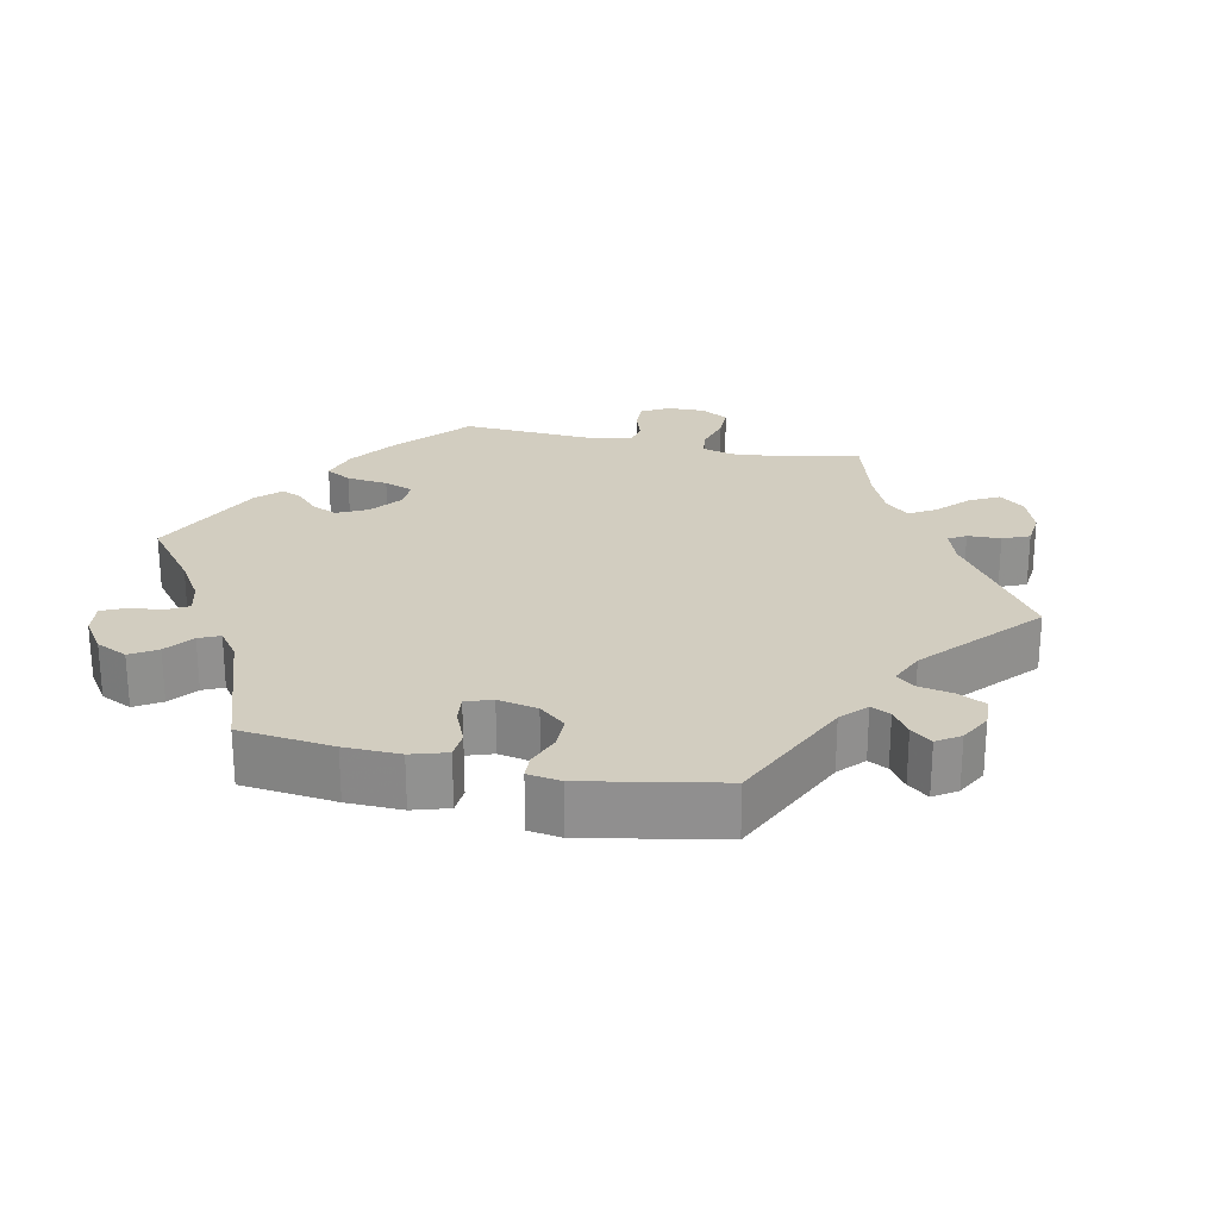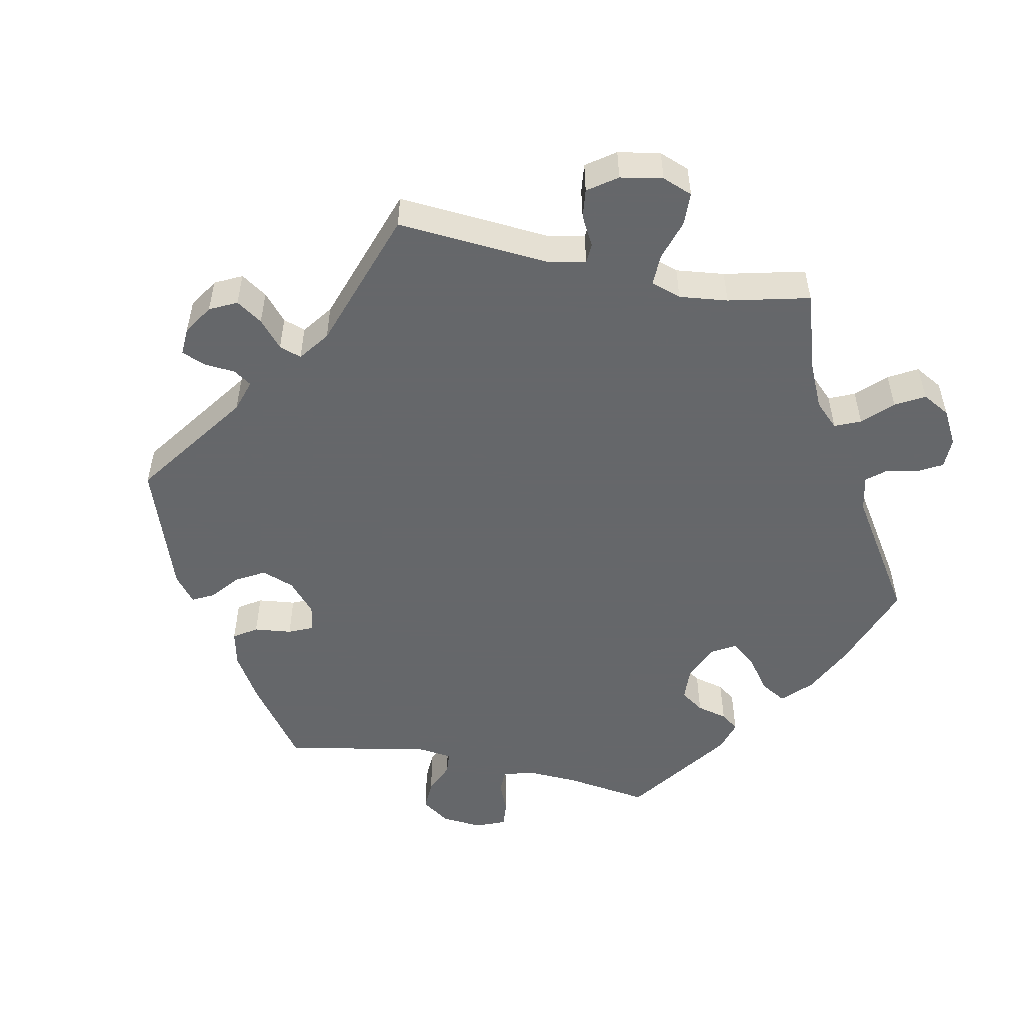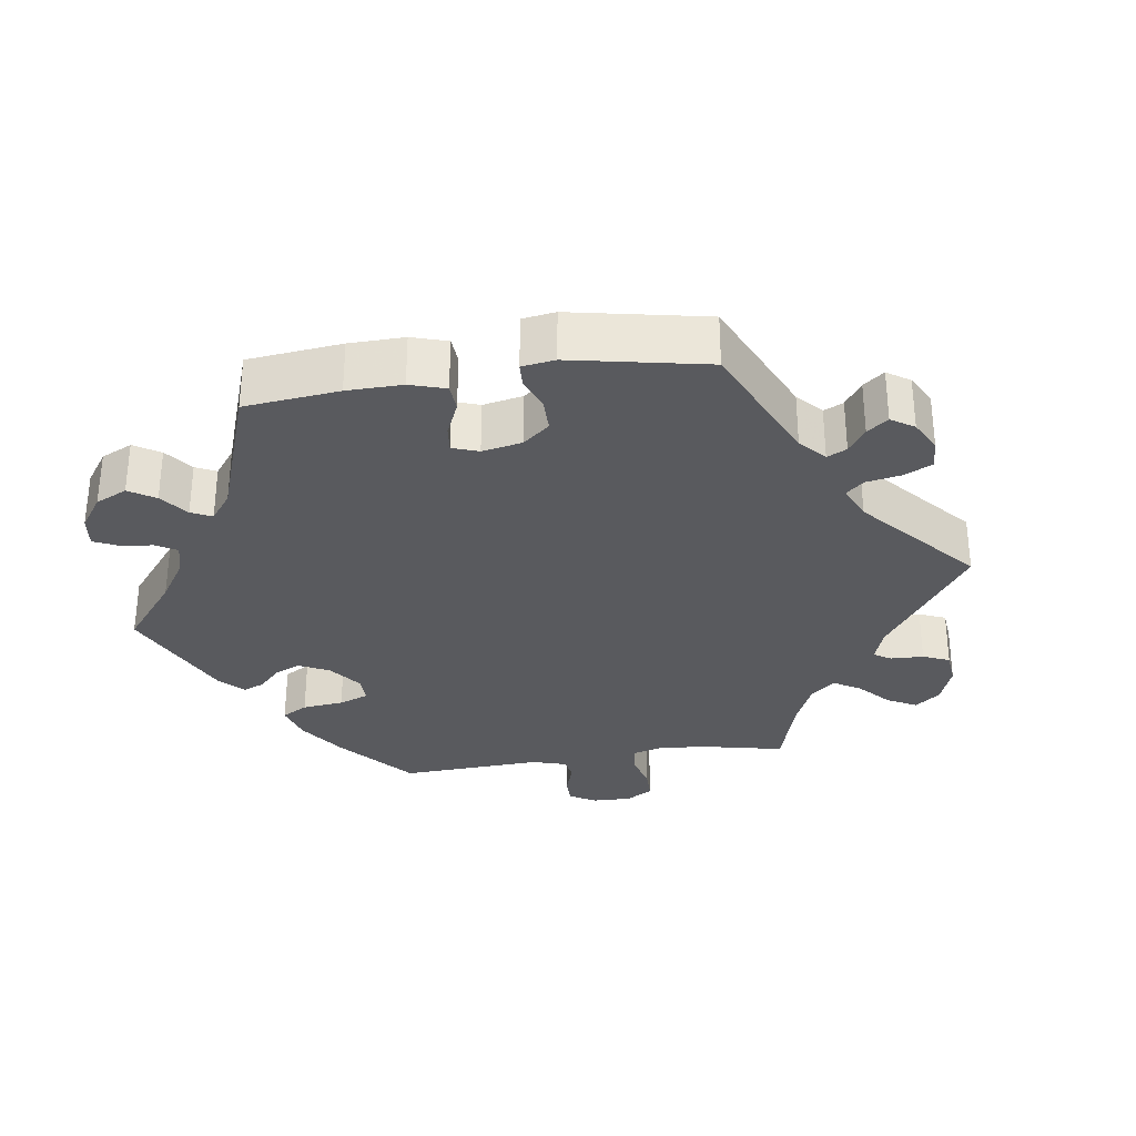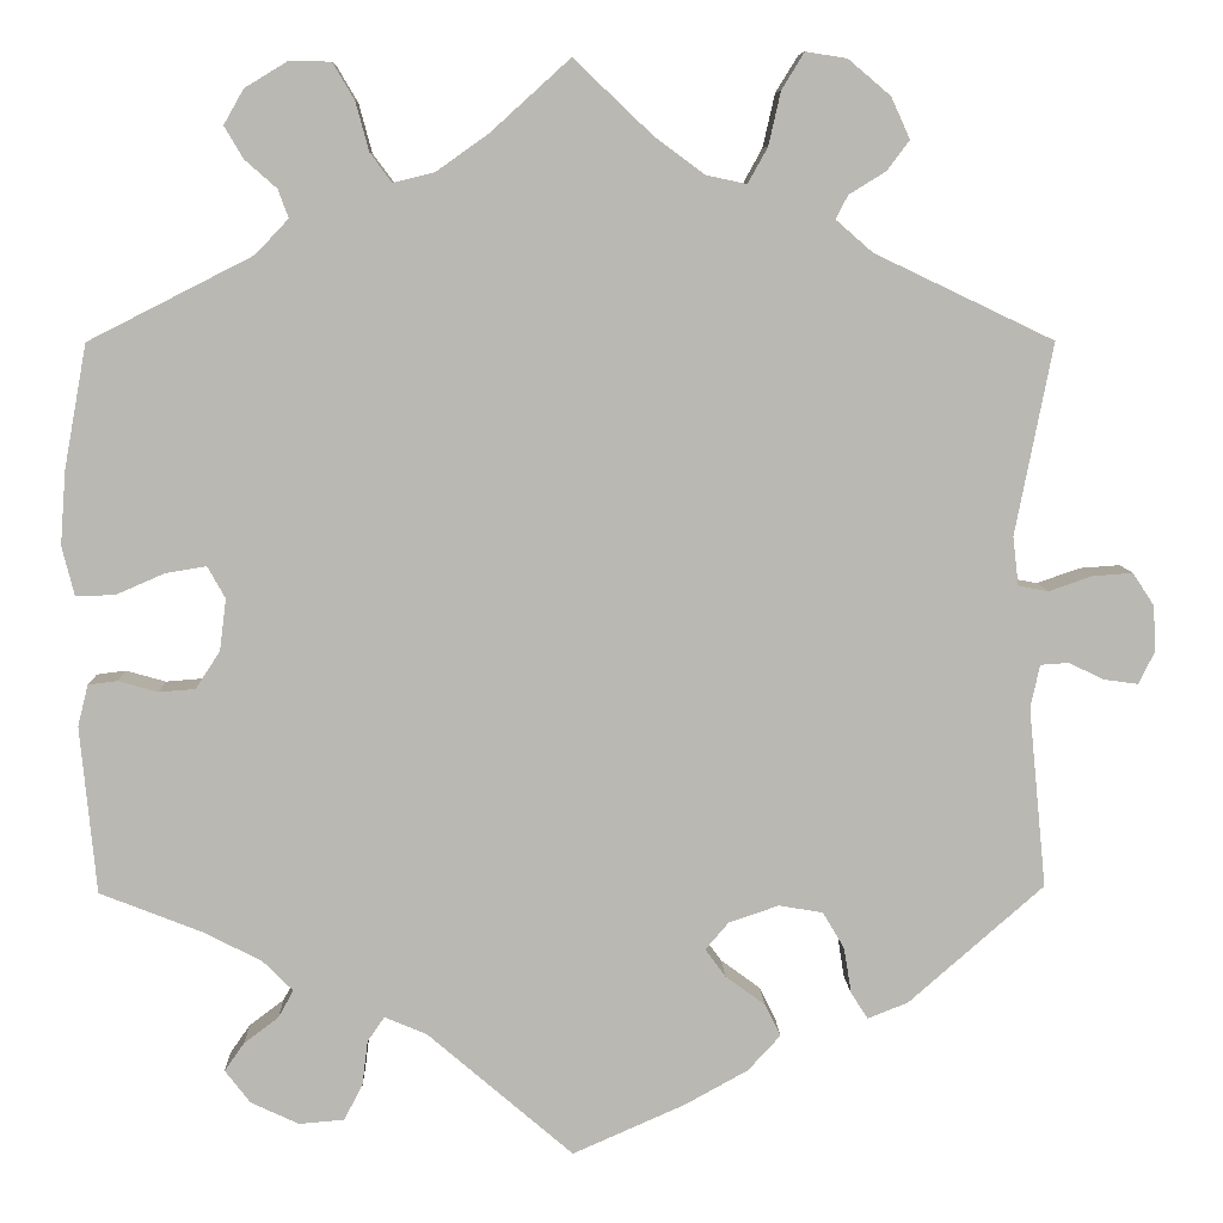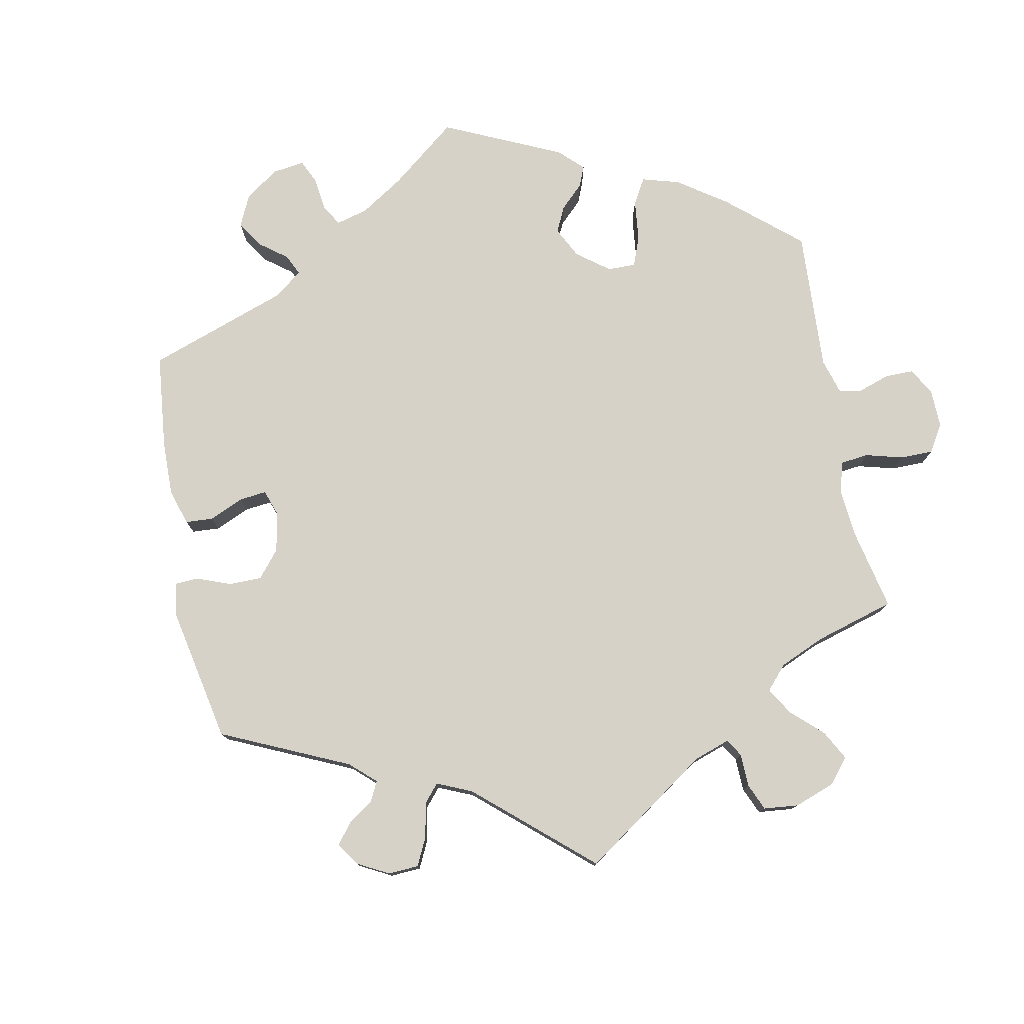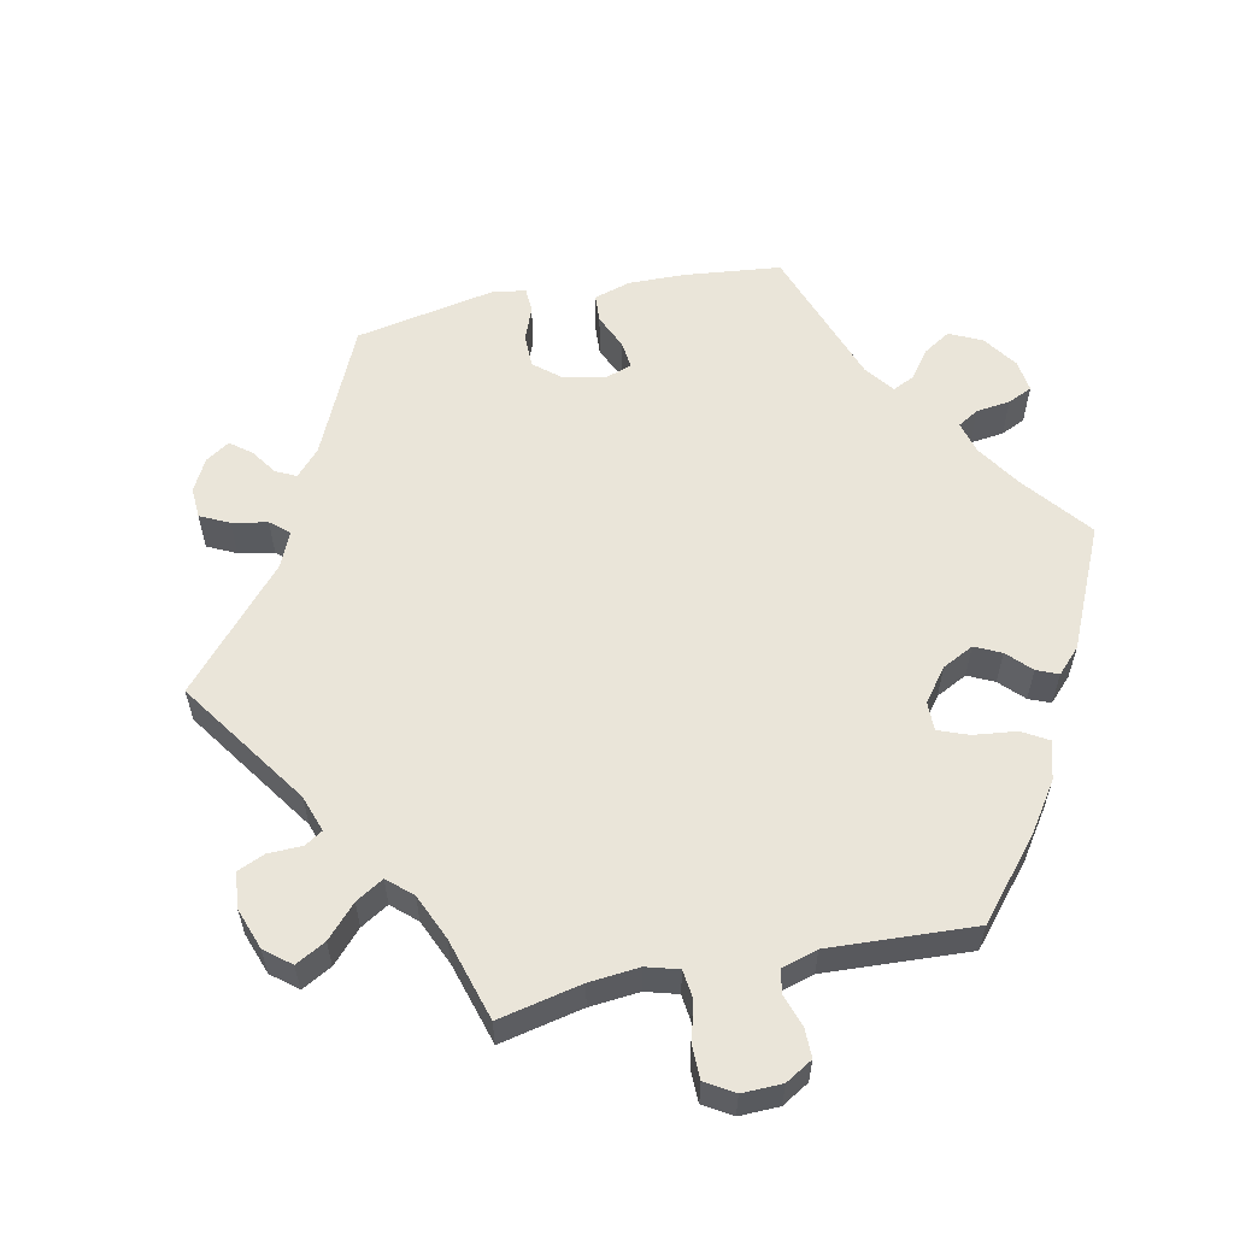
<metadata>
{"format":"obj","ext":"obj","renderer":"f3d","projection":"perspective","resolution":1024,"background":"white","views":[{"elev":24.5,"azim":-137.6,"up":"+Y"},{"elev":-52.0,"azim":-41.6,"up":"+Y"},{"elev":-31.3,"azim":-141.6,"up":"+Y"},{"elev":7.7,"azim":178.1,"up":"+Z"},{"elev":77.6,"azim":-71.1,"up":"+Y"},{"elev":57.9,"azim":18.2,"up":"+Y"}]}
</metadata>
<code>
v 0.085 0.07 0.501
v 0.14 0.07 0.462
v 0.184 0.07 0.451
v 0.207 0.07 0.482
v 0.221 0.07 0.534
v 0.244 0.07 0.573
v 0.288 0.07 0.574
v 0.334 0.07 0.546
v 0.355 0.07 0.509
v 0.335 0.07 0.475
v 0.301 0.07 0.445
v 0.29 0.07 0.415
v 0.325 0.07 0.378
v 0.5 0.07 0.289
v 0.524 0.07 0.158
v 0.53 0.07 0.079
v 0.517 0.07 0.027
v 0.476 0.07 0.027
v 0.423 0.07 0.05
v 0.38 0.07 0.057
v 0.361 0.07 0.023
v 0.368 0.07 -0.032
v 0.394 0.07 -0.072
v 0.433 0.07 -0.075
v 0.475 0.07 -0.063
v 0.506 0.07 -0.067
v 0.517 0.07 -0.111
v 0.5 0.07 -0.289
v 0.391 0.07 -0.332
v 0.329 0.07 -0.364
v 0.297 0.07 -0.396
v 0.313 0.07 -0.425
v 0.35 0.07 -0.453
v 0.371 0.07 -0.483
v 0.344 0.07 -0.518
v 0.293 0.07 -0.542
v 0.245 0.07 -0.538
v 0.225 0.07 -0.5
v 0.219 0.07 -0.452
v 0.201 0.07 -0.426
v 0.156 0.07 -0.445
v 0.001 0.07 -0.578
v -0.119 0.07 -0.525
v -0.186 0.07 -0.488
v -0.221 0.07 -0.45
v -0.204 0.07 -0.416
v -0.162 0.07 -0.385
v -0.14 0.07 -0.355
v -0.165 0.07 -0.326
v -0.218 0.07 -0.308
v -0.265 0.07 -0.316
v -0.288 0.07 -0.355
v -0.296 0.07 -0.404
v -0.314 0.07 -0.432
v -0.357 0.07 -0.415
v -0.501 0.07 -0.289
v -0.482 0.07 -0.097
v -0.492 0.07 -0.051
v -0.522 0.07 -0.049
v -0.56 0.07 -0.067
v -0.596 0.07 -0.072
v -0.613 0.07 -0.038
v -0.611 0.07 0.011
v -0.588 0.07 0.046
v -0.545 0.07 0.043
v -0.499 0.07 0.027
v -0.467 0.07 0.033
v -0.461 0.07 0.085
v -0.501 0.07 0.289
v -0.31 0.07 0.38
v -0.271 0.07 0.414
v -0.284 0.07 0.439
v -0.323 0.07 0.463
v -0.347 0.07 0.495
v -0.327 0.07 0.539
v -0.282 0.07 0.577
v -0.238 0.07 0.584
v -0.214 0.07 0.545
v -0.201 0.07 0.488
v -0.18 0.07 0.45
v -0.137 0.07 0.459
v -0.083 0.07 0.499
v 0 0.07 0.578
v 0.085 0 0.501
v 0.14 0 0.462
v 0.184 0 0.451
v 0.207 0 0.482
v 0.221 0 0.534
v 0.244 0 0.573
v 0.288 0 0.574
v 0.334 0 0.546
v 0.355 0 0.509
v 0.335 0 0.475
v 0.301 0 0.445
v 0.29 0 0.415
v 0.325 0 0.378
v 0.5 0 0.289
v 0.524 0 0.158
v 0.53 0 0.079
v 0.517 0 0.027
v 0.476 0 0.027
v 0.423 0 0.05
v 0.38 0 0.057
v 0.361 0 0.023
v 0.368 0 -0.032
v 0.394 0 -0.072
v 0.433 0 -0.075
v 0.475 0 -0.063
v 0.506 0 -0.067
v 0.517 0 -0.111
v 0.5 0 -0.289
v 0.391 0 -0.332
v 0.329 0 -0.364
v 0.297 0 -0.396
v 0.313 0 -0.425
v 0.35 0 -0.453
v 0.371 0 -0.483
v 0.344 0 -0.518
v 0.293 0 -0.542
v 0.245 0 -0.538
v 0.225 0 -0.5
v 0.219 0 -0.452
v 0.201 0 -0.426
v 0.156 0 -0.445
v 0.001 0 -0.578
v -0.119 0 -0.525
v -0.186 0 -0.488
v -0.221 0 -0.45
v -0.204 0 -0.416
v -0.162 0 -0.385
v -0.14 0 -0.355
v -0.165 0 -0.326
v -0.218 0 -0.308
v -0.265 0 -0.316
v -0.288 0 -0.355
v -0.296 0 -0.404
v -0.314 0 -0.432
v -0.357 0 -0.415
v -0.501 0 -0.289
v -0.482 0 -0.097
v -0.492 0 -0.051
v -0.522 0 -0.049
v -0.56 0 -0.067
v -0.596 0 -0.072
v -0.613 0 -0.038
v -0.611 0 0.011
v -0.588 0 0.046
v -0.545 0 0.043
v -0.499 0 0.027
v -0.467 0 0.033
v -0.461 0 0.085
v -0.501 0 0.289
v -0.31 0 0.38
v -0.271 0 0.414
v -0.284 0 0.439
v -0.323 0 0.463
v -0.347 0 0.495
v -0.327 0 0.539
v -0.282 0 0.577
v -0.238 0 0.584
v -0.214 0 0.545
v -0.201 0 0.488
v -0.18 0 0.45
v -0.137 0 0.459
v -0.083 0 0.499
v 0 0 0.578
f 82 83 1
f 81 82 1 2
f 80 81 2 3
f 76 77 78 79
f 76 79 80
f 75 76 80
f 72 73 74 75
f 71 72 75 80
f 70 71 80 3
f 68 69 70 3
f 63 64 65 66
f 61 62 63 66
f 59 60 61 66
f 58 59 66 67
f 57 58 67
f 52 53 54 55
f 51 52 55 56
f 50 51 56 57
f 44 45 46 47
f 44 47 48
f 41 42 43 44
f 40 41 44 48
f 36 37 38 39
f 36 39 40
f 35 36 40
f 32 33 34 35
f 31 32 35 40
f 30 31 40 48
f 26 27 28 29
f 24 25 26 29
f 23 24 29 30
f 22 23 30 48
f 16 17 18 19
f 16 19 20
f 13 14 15 16
f 12 13 16 20
f 8 9 10 11
f 8 11 12
f 7 8 12
f 4 5 6 7
f 3 4 7 12
f 49 50 57 67
f 21 22 48 49
f 21 49 67 68
f 20 21 68
f 3 12 20 68
f 84 166 165
f 85 84 165 164
f 86 85 164 163
f 162 161 160 159
f 163 162 159
f 163 159 158
f 158 157 156 155
f 163 158 155 154
f 86 163 154 153
f 86 153 152 151
f 149 148 147 146
f 149 146 145 144
f 149 144 143 142
f 150 149 142 141
f 150 141 140
f 138 137 136 135
f 139 138 135 134
f 140 139 134 133
f 130 129 128 127
f 131 130 127
f 127 126 125 124
f 131 127 124 123
f 122 121 120 119
f 123 122 119
f 123 119 118
f 118 117 116 115
f 123 118 115 114
f 131 123 114 113
f 112 111 110 109
f 112 109 108 107
f 113 112 107 106
f 131 113 106 105
f 102 101 100 99
f 103 102 99
f 99 98 97 96
f 103 99 96 95
f 94 93 92 91
f 95 94 91
f 95 91 90
f 90 89 88 87
f 95 90 87 86
f 150 140 133 132
f 132 131 105 104
f 151 150 132 104
f 151 104 103
f 151 103 95 86
f 1 84 85 2
f 2 85 86 3
f 3 86 87 4
f 4 87 88 5
f 5 88 89 6
f 6 89 90 7
f 7 90 91 8
f 8 91 92 9
f 9 92 93 10
f 10 93 94 11
f 11 94 95 12
f 12 95 96 13
f 13 96 97 14
f 14 97 98 15
f 15 98 99 16
f 16 99 100 17
f 17 100 101 18
f 18 101 102 19
f 19 102 103 20
f 20 103 104 21
f 21 104 105 22
f 22 105 106 23
f 23 106 107 24
f 24 107 108 25
f 25 108 109 26
f 26 109 110 27
f 27 110 111 28
f 28 111 112 29
f 29 112 113 30
f 30 113 114 31
f 31 114 115 32
f 32 115 116 33
f 33 116 117 34
f 34 117 118 35
f 35 118 119 36
f 36 119 120 37
f 37 120 121 38
f 38 121 122 39
f 39 122 123 40
f 40 123 124 41
f 41 124 125 42
f 42 125 126 43
f 43 126 127 44
f 44 127 128 45
f 45 128 129 46
f 46 129 130 47
f 47 130 131 48
f 48 131 132 49
f 49 132 133 50
f 50 133 134 51
f 51 134 135 52
f 52 135 136 53
f 53 136 137 54
f 54 137 138 55
f 55 138 139 56
f 56 139 140 57
f 57 140 141 58
f 58 141 142 59
f 59 142 143 60
f 60 143 144 61
f 61 144 145 62
f 62 145 146 63
f 63 146 147 64
f 64 147 148 65
f 65 148 149 66
f 66 149 150 67
f 67 150 151 68
f 68 151 152 69
f 69 152 153 70
f 70 153 154 71
f 71 154 155 72
f 72 155 156 73
f 73 156 157 74
f 74 157 158 75
f 75 158 159 76
f 76 159 160 77
f 77 160 161 78
f 78 161 162 79
f 79 162 163 80
f 80 163 164 81
f 81 164 165 82
f 82 165 166 83
f 83 166 84 1

</code>
